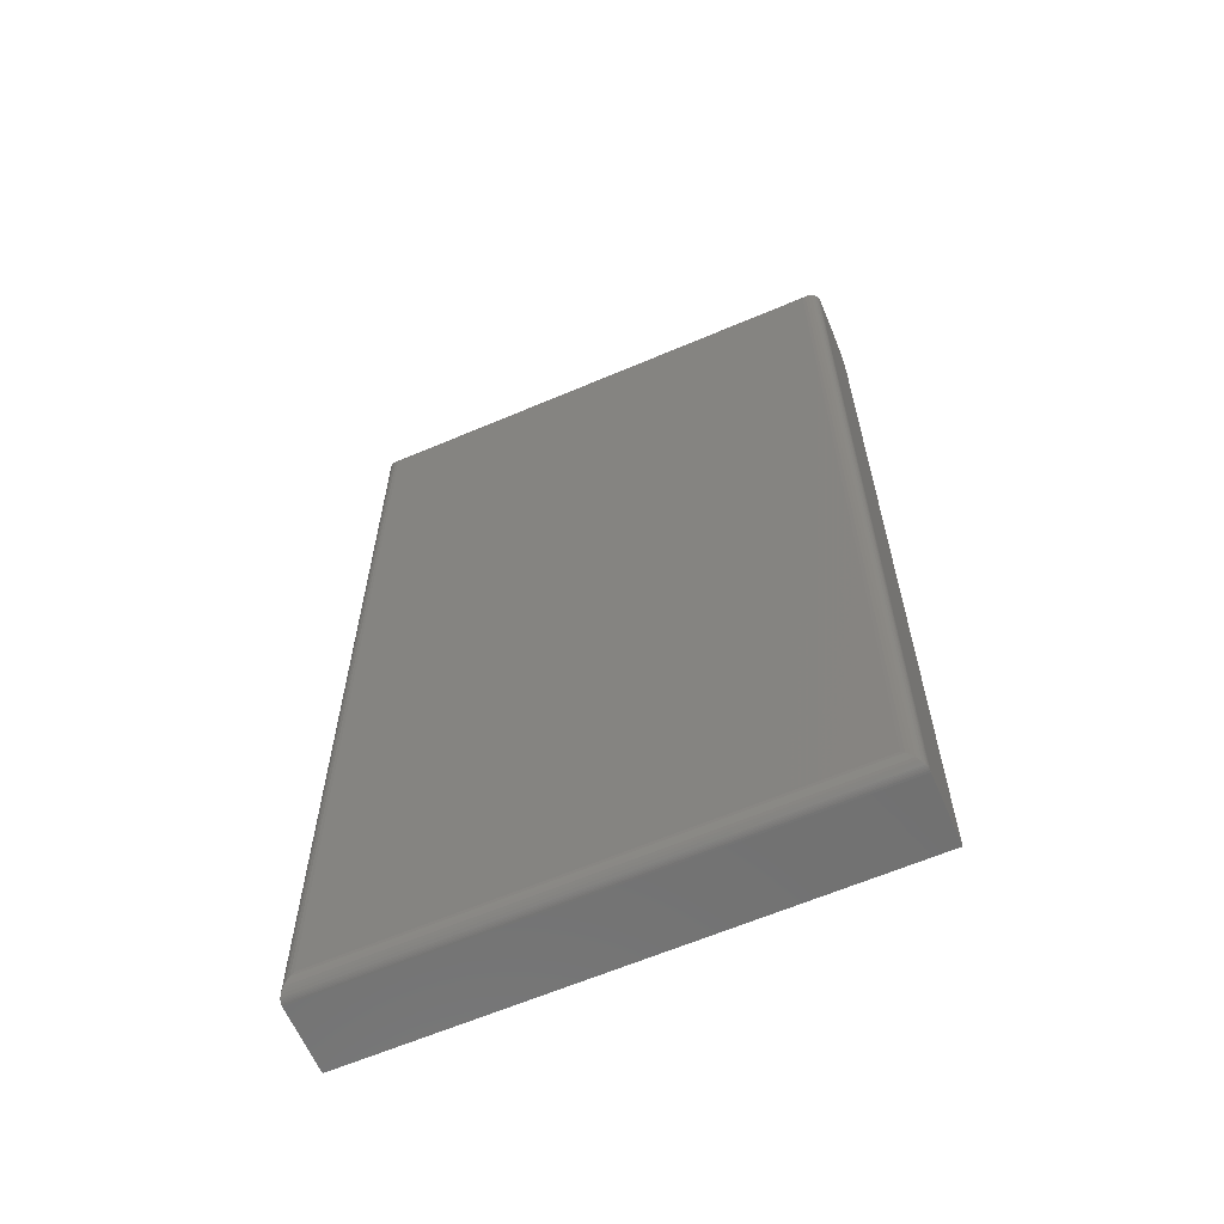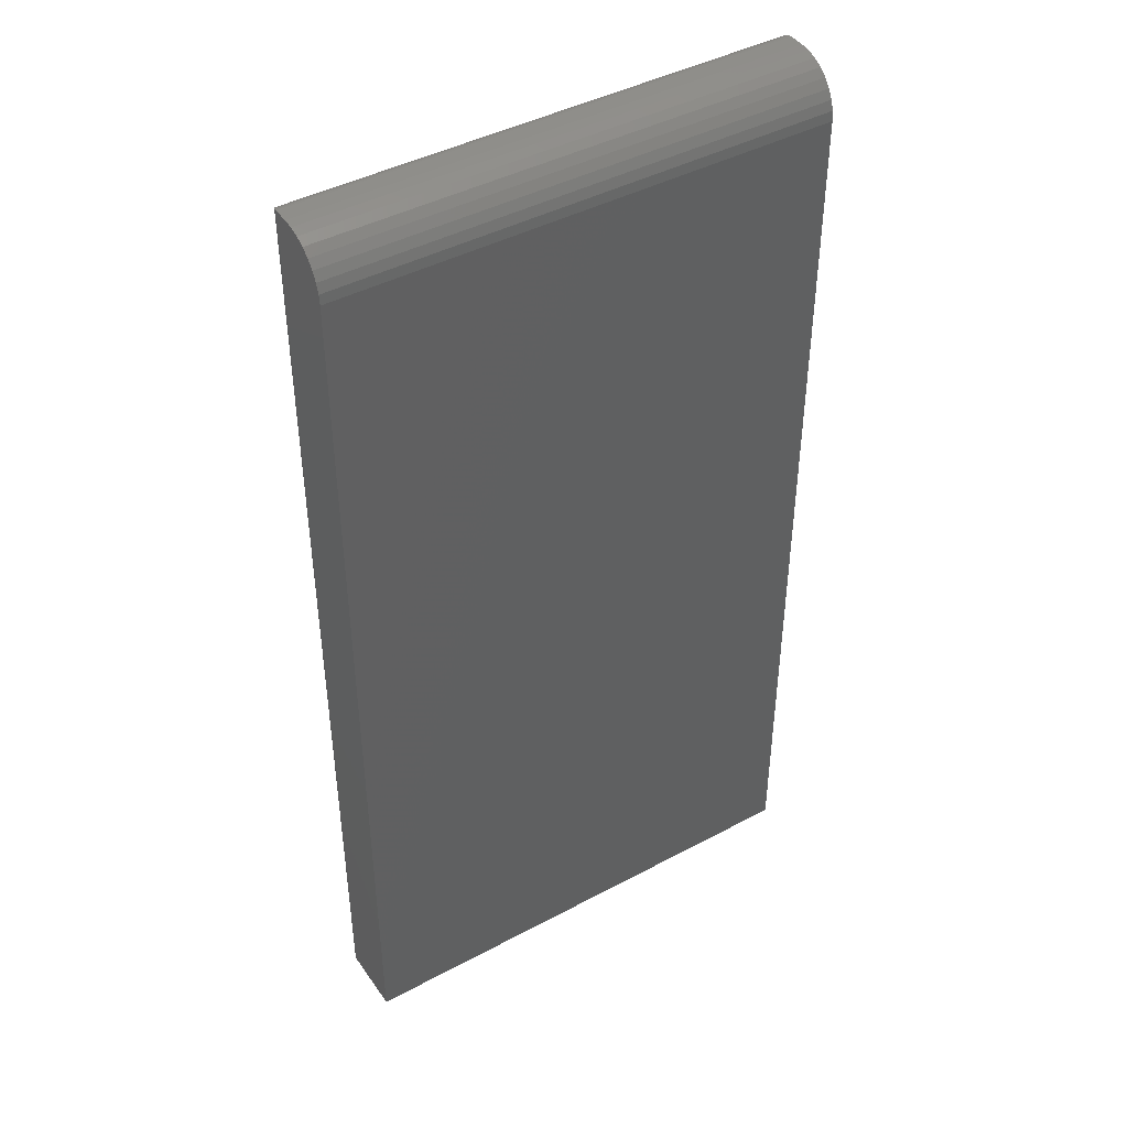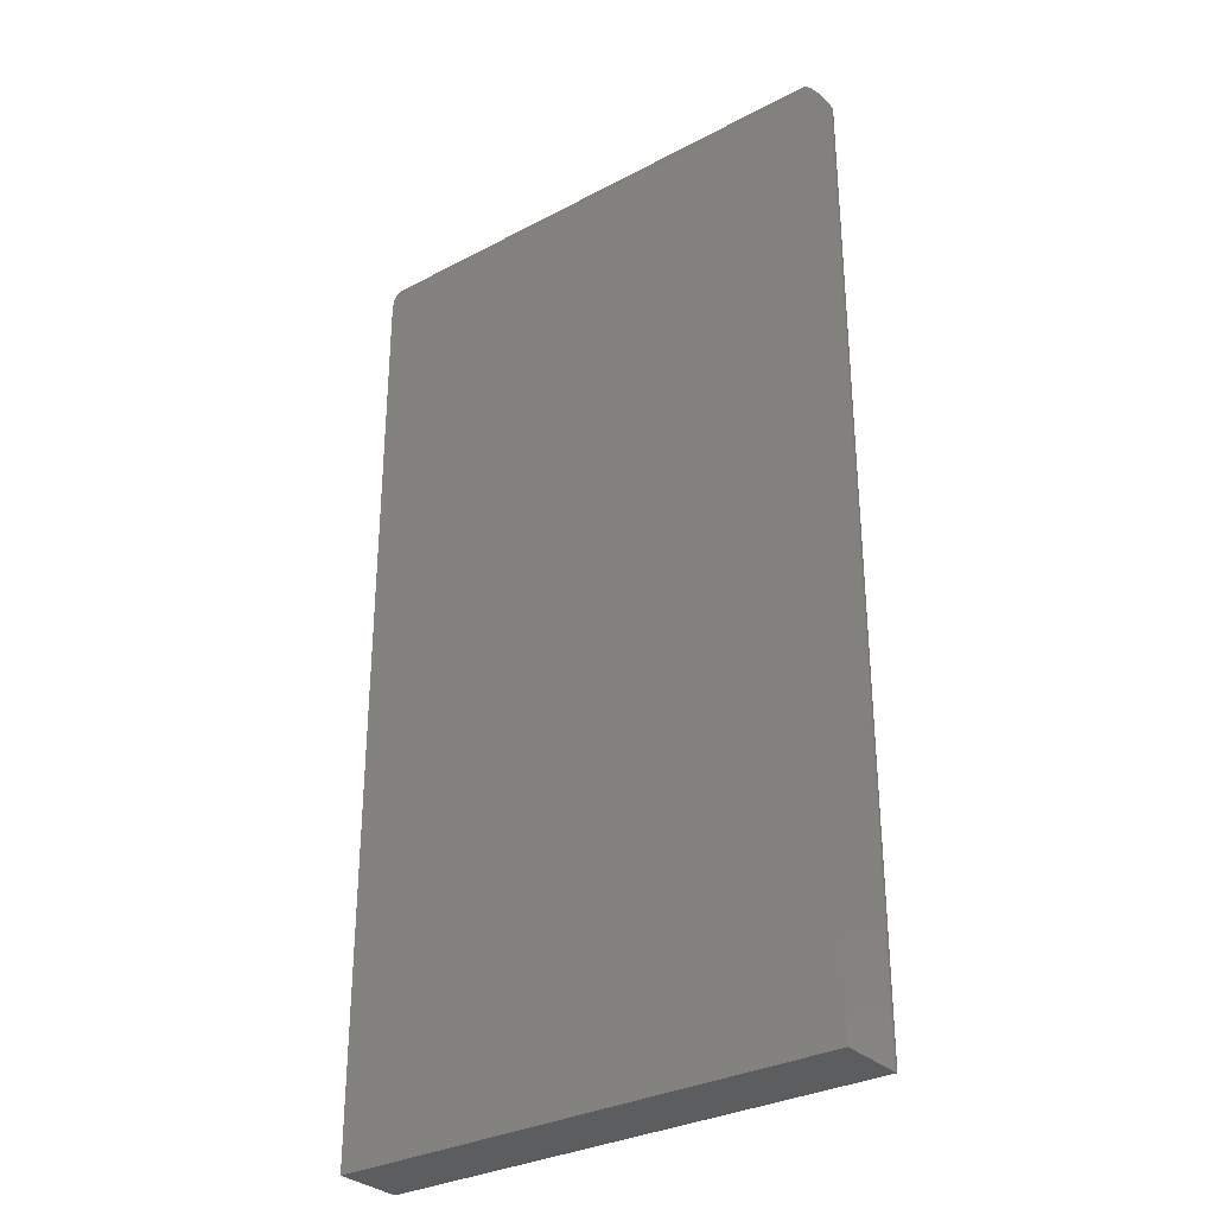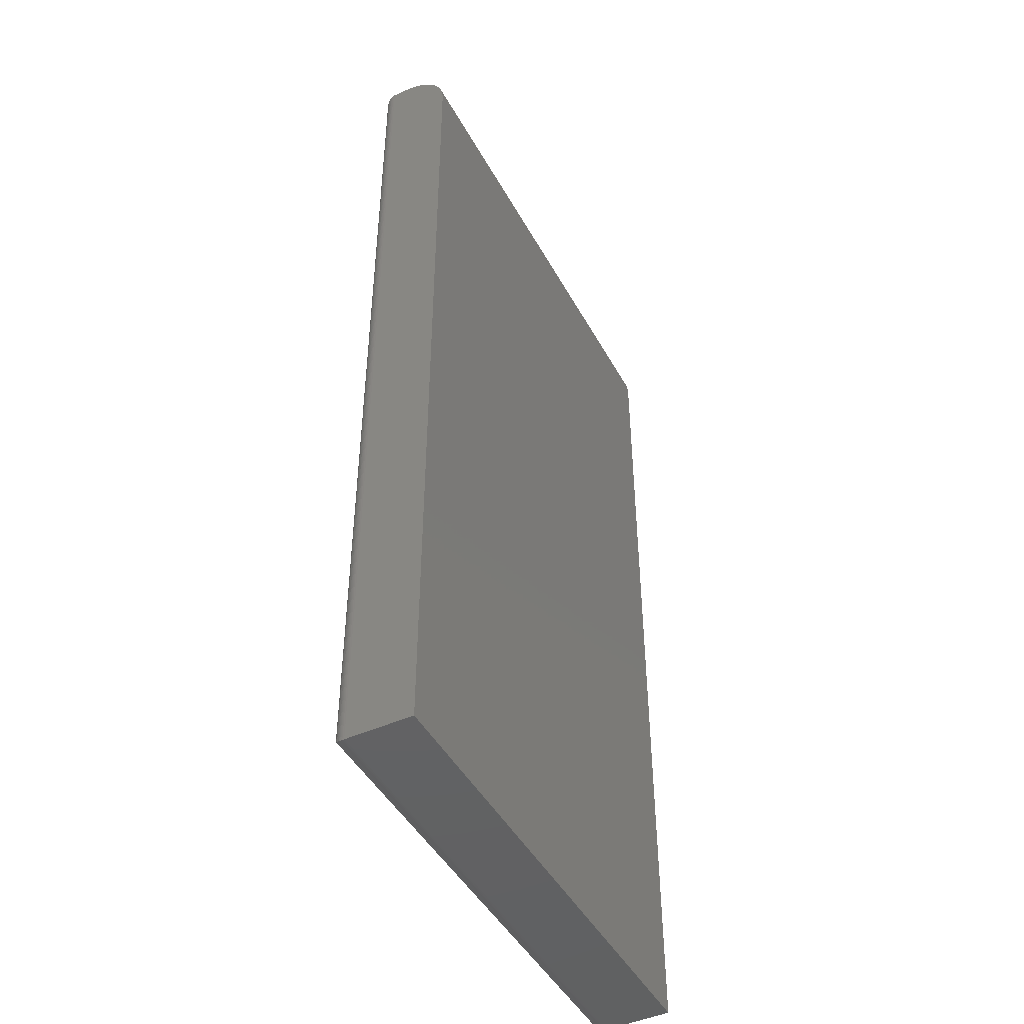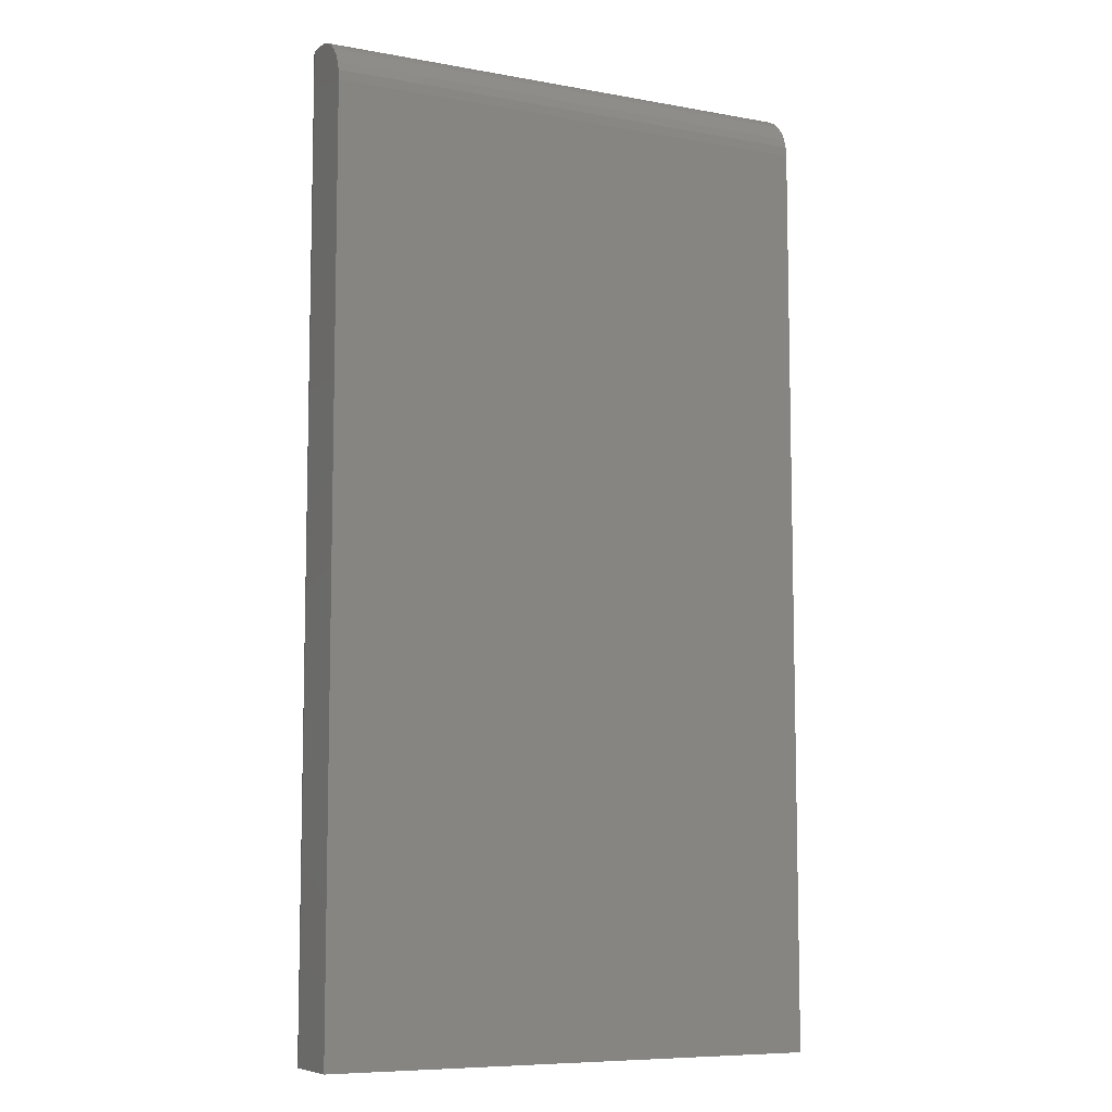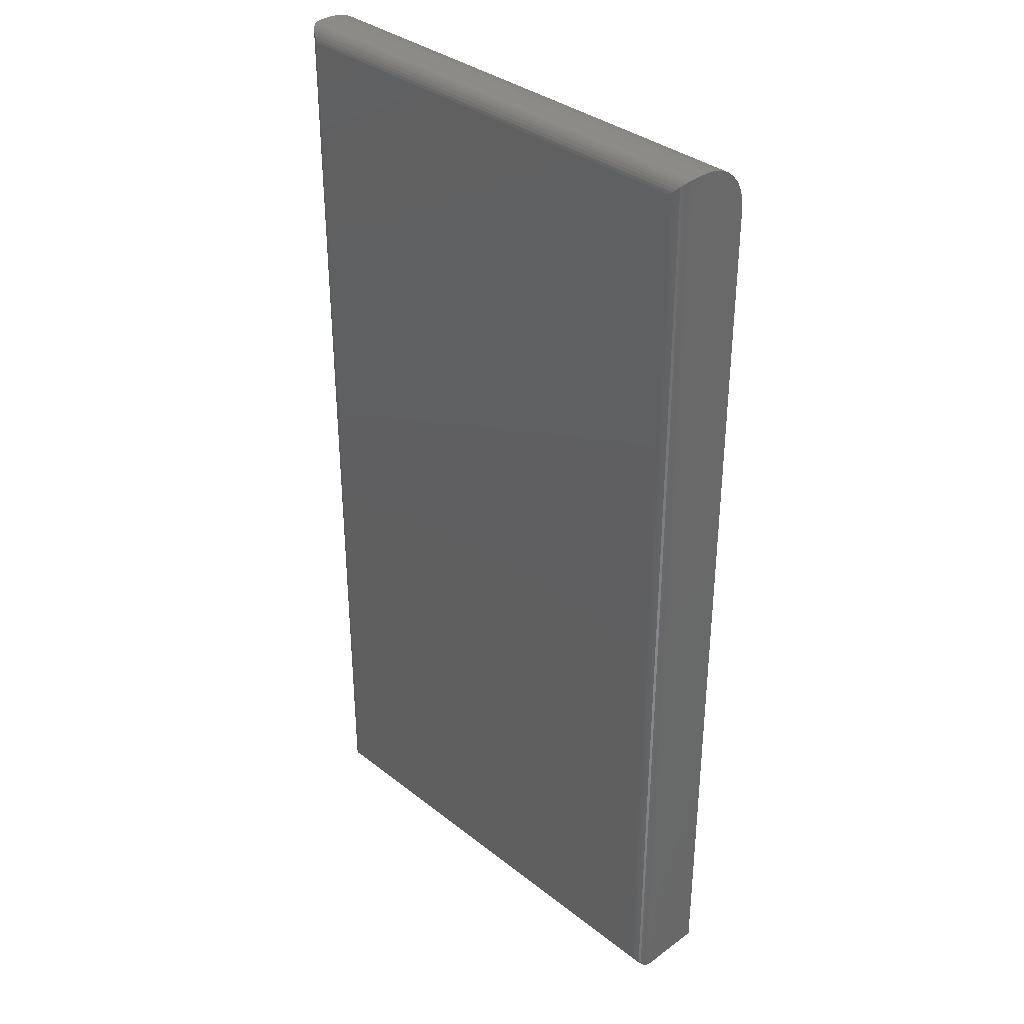
<metadata>
{"format":"stl","ext":"stl","renderer":"f3d","projection":"perspective","resolution":1024,"background":"white","views":[{"elev":-63.1,"azim":-156.7,"up":"+Z"},{"elev":43.3,"azim":-32.3,"up":"+Z"},{"elev":-31.2,"azim":37.1,"up":"+Z"},{"elev":-45.9,"azim":-62.6,"up":"+Z"},{"elev":-8.1,"azim":-26.6,"up":"+Z"},{"elev":35.2,"azim":-134.0,"up":"+Z"}]}
</metadata>
<code>
# stl→obj: 68 verts, 132 faces
v -0.3828 0.1016 0.75
v -0.3828 0.06288 0.7485
v -0.3828 0.07812 0.75
v -0.3828 1.579e-16 0.6719
v -0.3828 0.001501 0.6871
v -0.3828 0.005947 0.7018
v -0.3828 0.01317 0.7153
v -0.3828 0.02288 0.7271
v -0.3828 0.03472 0.7368
v -0.3828 0.04823 0.7441
v -0.3828 0.1016 -0.75
v -0.3828 0 -0.75
v 0.3909 0.1016 0.75
v 0.3909 0.07812 0.75
v 0.3909 0.06288 0.7485
v 0.3909 0.04823 0.7441
v 0.3909 0.03472 0.7368
v 0.3909 0.02288 0.7271
v 0.3909 0.01317 0.7153
v 0.3909 0.005947 0.7018
v 0.3909 0.001501 0.6871
v 0.3909 2.008e-16 0.6719
v 0.3909 4.295e-17 -0.75
v 0.3909 0.1016 -0.75
v -0.3594 0.125 -0.7266
v -0.3594 0.125 0.7266
v 0.3674 0.125 -0.7266
v 0.3674 0.125 0.7266
v -0.3642 0.1245 -0.7314
v -0.3642 0.1245 0.7314
v -0.3689 0.123 -0.7361
v -0.3689 0.123 0.7361
v -0.3733 0.1204 -0.7405
v -0.3733 0.1204 0.7405
v -0.3762 0.1179 -0.7434
v -0.3762 0.1179 0.7434
v -0.3786 0.115 -0.7458
v -0.3786 0.115 0.7458
v -0.3805 0.1117 -0.7477
v -0.3826 0.1045 -0.7498
v -0.3826 0.1045 0.7498
v -0.3823 0.1063 -0.7495
v -0.3823 0.1063 0.7495
v -0.3819 0.1082 -0.7491
v -0.3819 0.1082 0.7491
v -0.3813 0.11 -0.7484
v -0.3813 0.11 0.7484
v -0.3805 0.1117 0.7477
v 0.3723 0.1245 0.7314
v 0.377 0.123 0.7361
v 0.3814 0.1204 0.7405
v 0.3842 0.1179 0.7434
v 0.3867 0.115 0.7458
v 0.3907 0.1045 0.7498
v 0.3904 0.1063 0.7495
v 0.3899 0.1082 0.7491
v 0.3893 0.11 0.7484
v 0.3886 0.1117 0.7477
v 0.3723 0.1245 -0.7314
v 0.377 0.123 -0.7361
v 0.3814 0.1204 -0.7405
v 0.3842 0.1179 -0.7434
v 0.3867 0.115 -0.7458
v 0.3907 0.1045 -0.7498
v 0.3904 0.1063 -0.7495
v 0.3899 0.1082 -0.7491
v 0.3893 0.11 -0.7484
v 0.3886 0.1117 -0.7477
f 1 2 3
f 4 5 6
f 4 6 7
f 4 7 8
f 4 8 9
f 4 9 10
f 4 10 2
f 4 2 1
f 4 1 11
f 4 11 12
f 13 1 14
f 14 1 3
f 15 16 14
f 13 14 16
f 13 16 17
f 13 17 18
f 13 18 19
f 13 19 20
f 13 20 21
f 13 21 22
f 13 22 23
f 13 23 24
f 12 23 4
f 4 23 22
f 14 3 15
f 15 3 2
f 15 2 16
f 16 2 10
f 16 10 17
f 17 10 9
f 17 9 18
f 18 9 8
f 18 8 19
f 19 8 7
f 19 7 20
f 20 7 6
f 20 6 21
f 21 6 5
f 21 5 22
f 22 5 4
f 25 26 27
f 27 26 28
f 11 24 12
f 12 24 23
f 26 29 30
f 26 25 29
f 30 29 31
f 30 31 32
f 32 31 33
f 32 33 34
f 34 33 35
f 34 35 36
f 36 35 37
f 36 37 38
f 38 37 39
f 11 1 40
f 40 1 41
f 40 41 42
f 42 41 43
f 42 43 44
f 44 43 45
f 44 45 46
f 46 45 47
f 46 47 39
f 39 47 48
f 39 48 38
f 28 30 49
f 28 26 30
f 49 30 32
f 49 32 50
f 50 32 34
f 50 34 51
f 51 34 36
f 51 36 52
f 52 36 38
f 52 38 53
f 53 38 48
f 1 13 41
f 41 13 54
f 41 54 43
f 43 54 55
f 43 55 45
f 45 55 56
f 45 56 47
f 47 56 57
f 47 57 48
f 48 57 58
f 48 58 53
f 27 49 59
f 27 28 49
f 59 49 50
f 59 50 60
f 60 50 51
f 60 51 61
f 61 51 52
f 61 52 62
f 62 52 53
f 62 53 63
f 63 53 58
f 13 24 54
f 54 24 64
f 54 64 55
f 55 64 65
f 55 65 56
f 56 65 66
f 56 66 57
f 57 66 67
f 57 67 58
f 58 67 68
f 58 68 63
f 25 59 29
f 25 27 59
f 29 59 60
f 29 60 31
f 31 60 61
f 31 61 33
f 33 61 62
f 33 62 35
f 35 62 63
f 35 63 37
f 37 63 68
f 24 11 64
f 64 11 40
f 64 40 65
f 65 40 42
f 65 42 66
f 66 42 44
f 66 44 67
f 67 44 46
f 67 46 68
f 68 46 39
f 68 39 37

</code>
